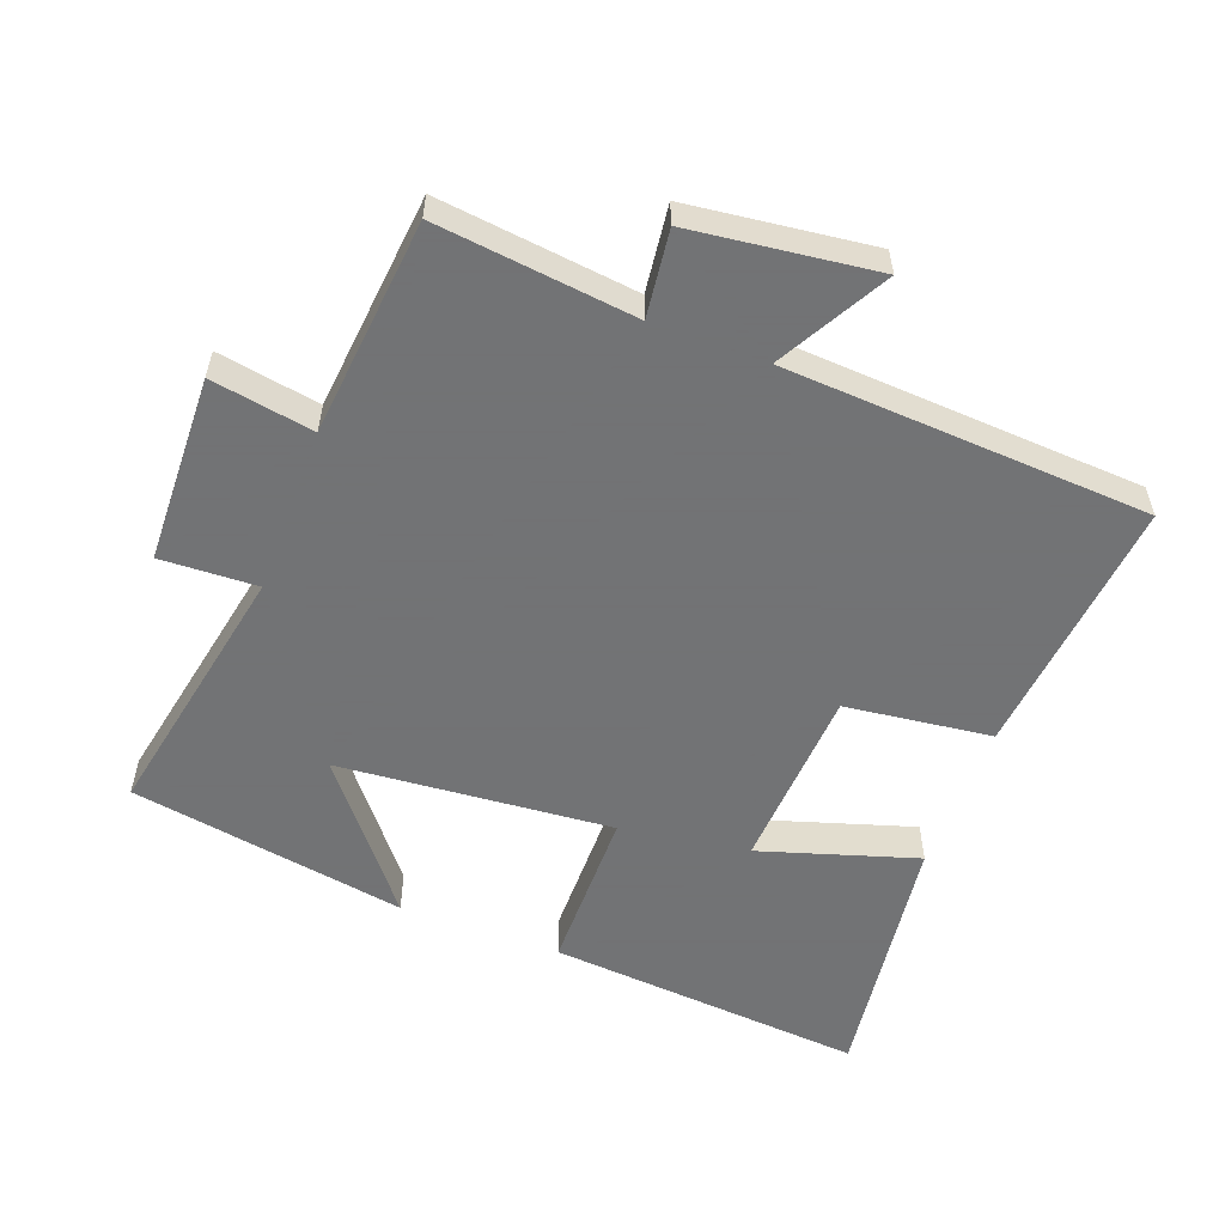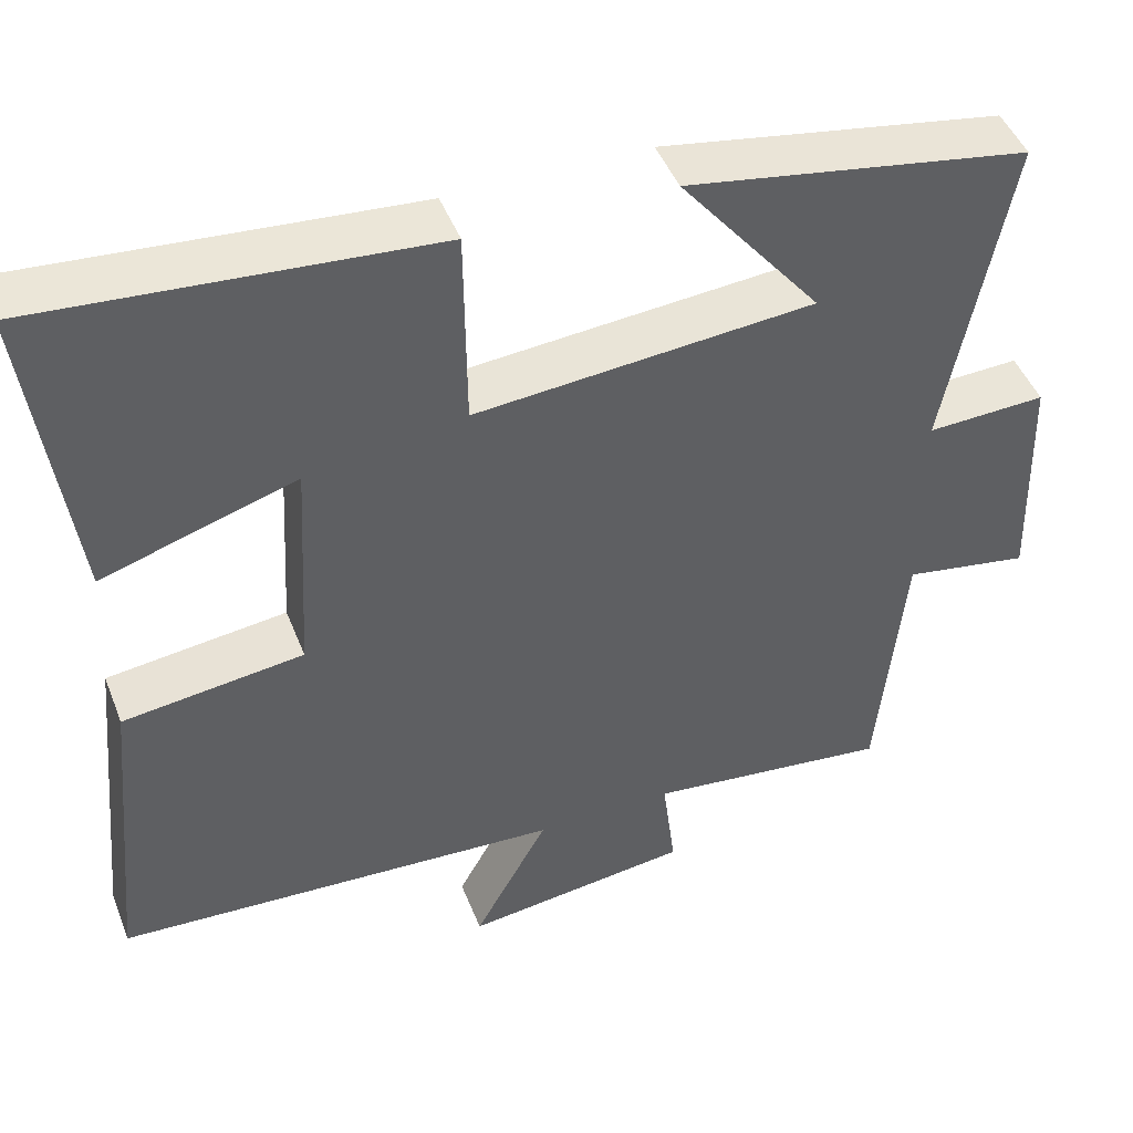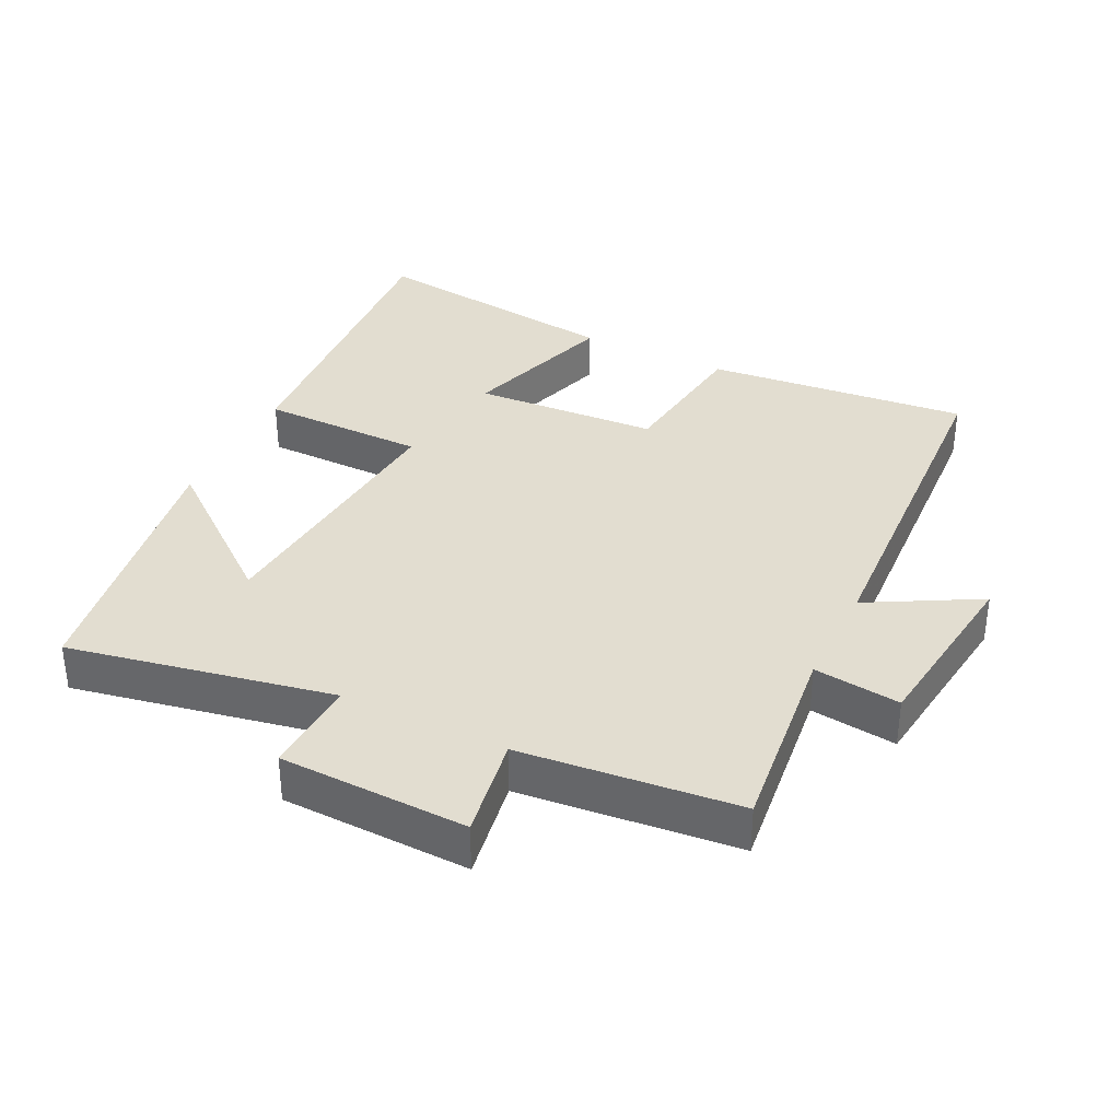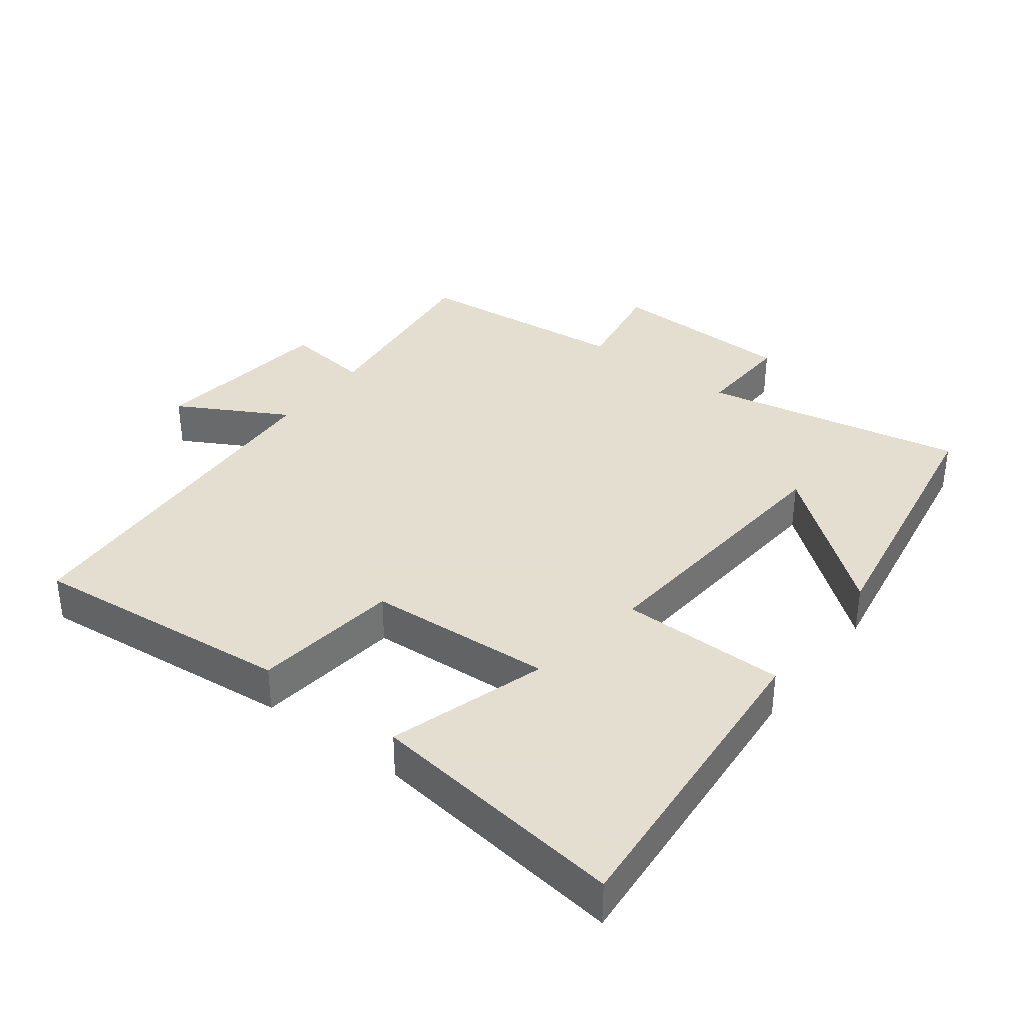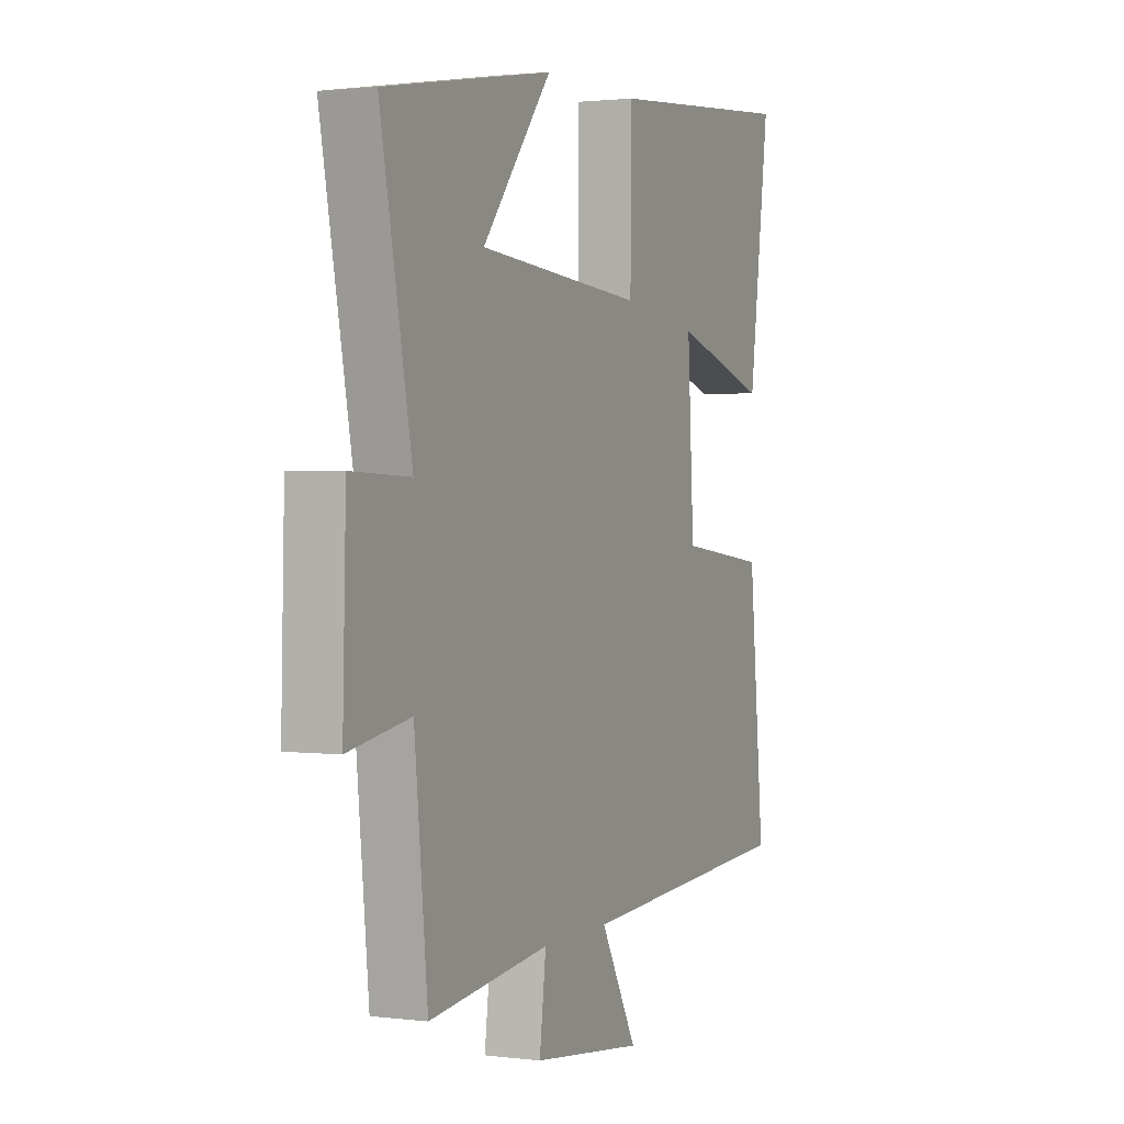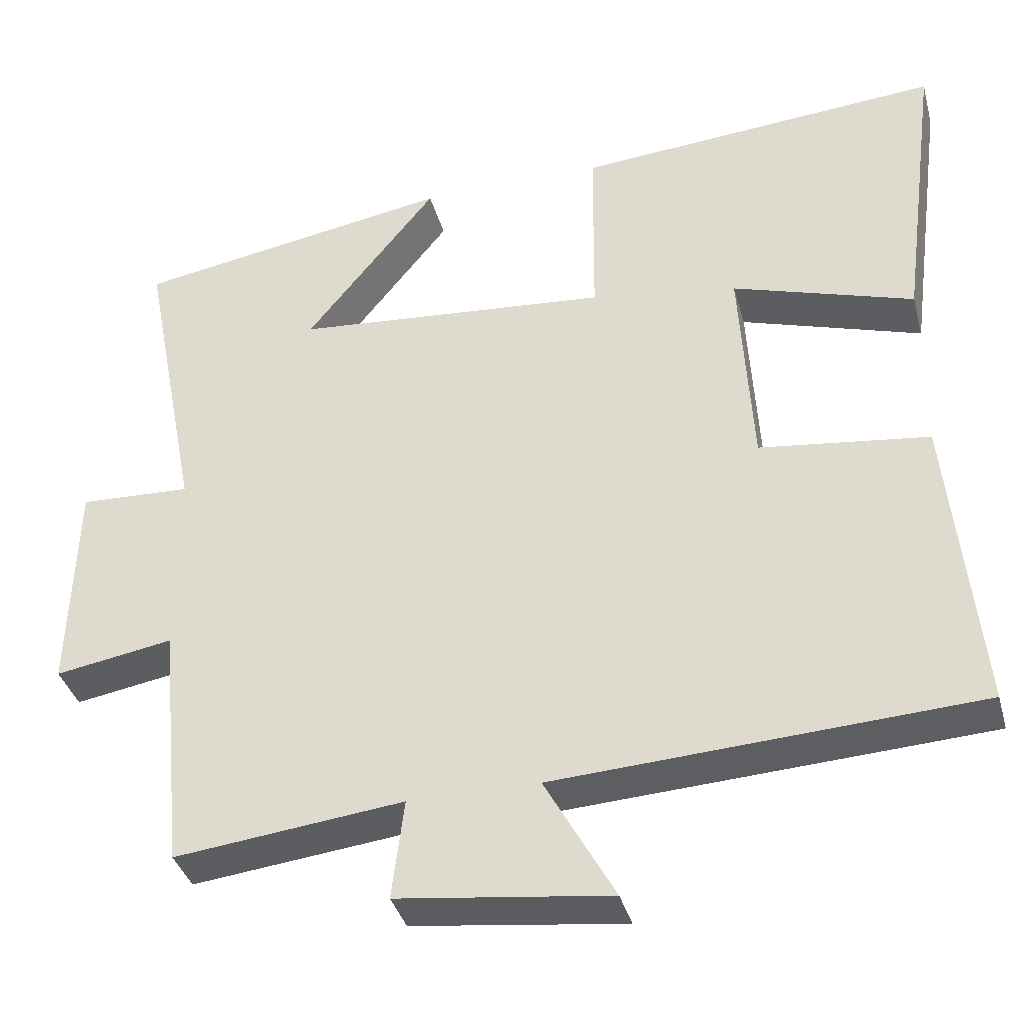
<metadata>
{"format":"obj","ext":"obj","renderer":"f3d","projection":"perspective","resolution":1024,"background":"white","views":[{"elev":-55.7,"azim":159.4,"up":"+Y"},{"elev":46.3,"azim":-20.8,"up":"+Z"},{"elev":35.2,"azim":116.2,"up":"+Y"},{"elev":35.9,"azim":-52.8,"up":"+Y"},{"elev":1.7,"azim":114.4,"up":"+Z"},{"elev":-37.2,"azim":-165.2,"up":"+Z"}]}
</metadata>
<code>
v -0.551 0.07 0.538
v -0.077 0.07 0.5
v -0.075 0.07 0.254
v 0.333 0.07 0.288
v 0.163 0.07 0.5
v 0.576 0.07 0.43
v 0.5 0.07 0.038
v 0.644 0.07 0.044
v 0.652 0.07 -0.236
v 0.5 0.07 -0.21
v 0.468 0.07 -0.534
v 0.173 0.07 -0.5
v 0.189 0.07 -0.629
v -0.085 0.07 -0.663
v 0.005 0.07 -0.5
v -0.538 0.07 -0.469
v -0.5 0.07 -0.077
v -0.282 0.07 -0.05
v -0.266 0.07 0.226
v -0.5 0.07 0.153
v -0.551 0 0.538
v -0.077 0 0.5
v -0.075 0 0.254
v 0.333 0 0.288
v 0.163 0 0.5
v 0.576 0 0.43
v 0.5 0 0.038
v 0.644 0 0.044
v 0.652 0 -0.236
v 0.5 0 -0.21
v 0.468 0 -0.534
v 0.173 0 -0.5
v 0.189 0 -0.629
v -0.085 0 -0.663
v 0.005 0 -0.5
v -0.538 0 -0.469
v -0.5 0 -0.077
v -0.282 0 -0.05
v -0.266 0 0.226
v -0.5 0 0.153
f 19 20 1 2
f 18 19 2 3
f 15 16 17 18
f 15 18 3 4
f 12 13 14 15
f 12 15 4
f 10 11 12 4
f 7 8 9 10
f 7 10 4
f 6 7 4
f 4 5 6
f 22 21 40 39
f 23 22 39 38
f 38 37 36 35
f 24 23 38 35
f 35 34 33 32
f 24 35 32
f 24 32 31 30
f 30 29 28 27
f 24 30 27
f 24 27 26
f 26 25 24
f 1 21 22 2
f 2 22 23 3
f 3 23 24 4
f 4 24 25 5
f 5 25 26 6
f 6 26 27 7
f 7 27 28 8
f 8 28 29 9
f 9 29 30 10
f 10 30 31 11
f 11 31 32 12
f 12 32 33 13
f 13 33 34 14
f 14 34 35 15
f 15 35 36 16
f 16 36 37 17
f 17 37 38 18
f 18 38 39 19
f 19 39 40 20
f 20 40 21 1

</code>
